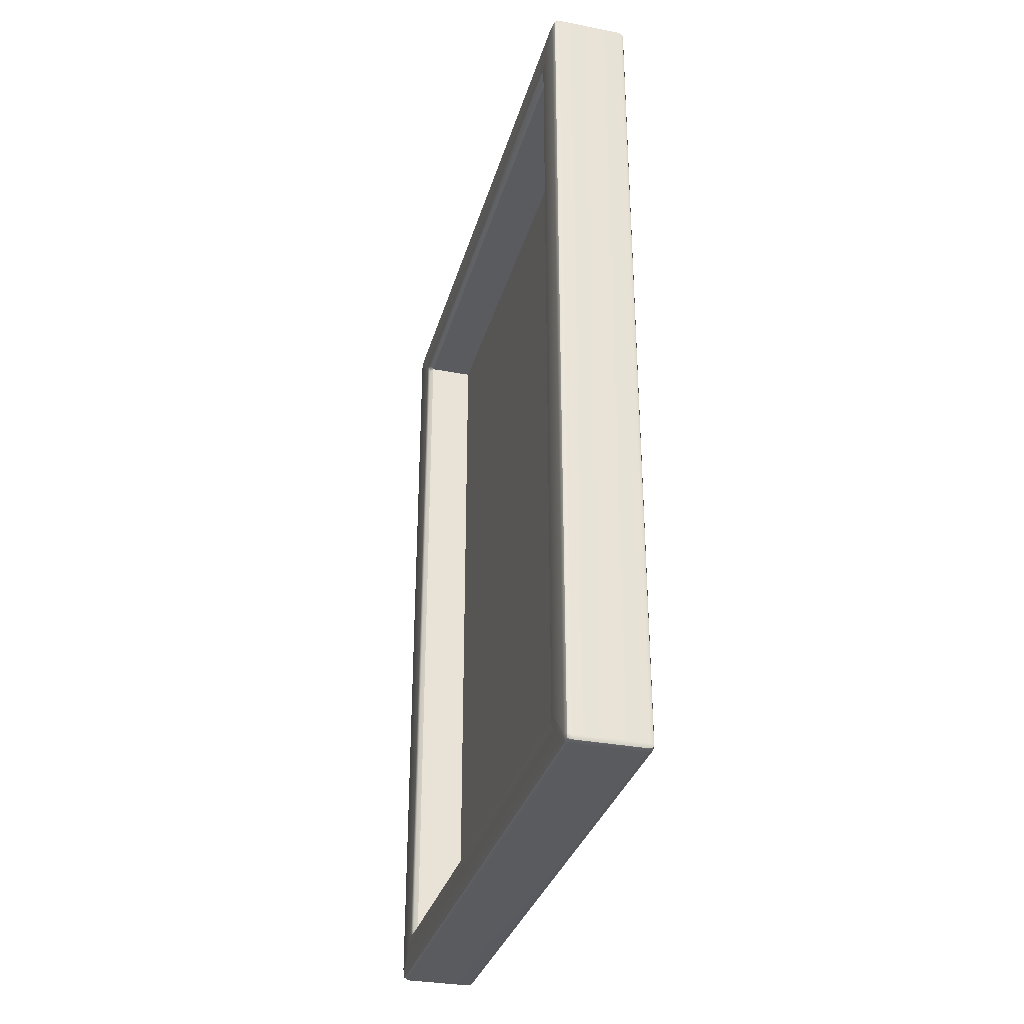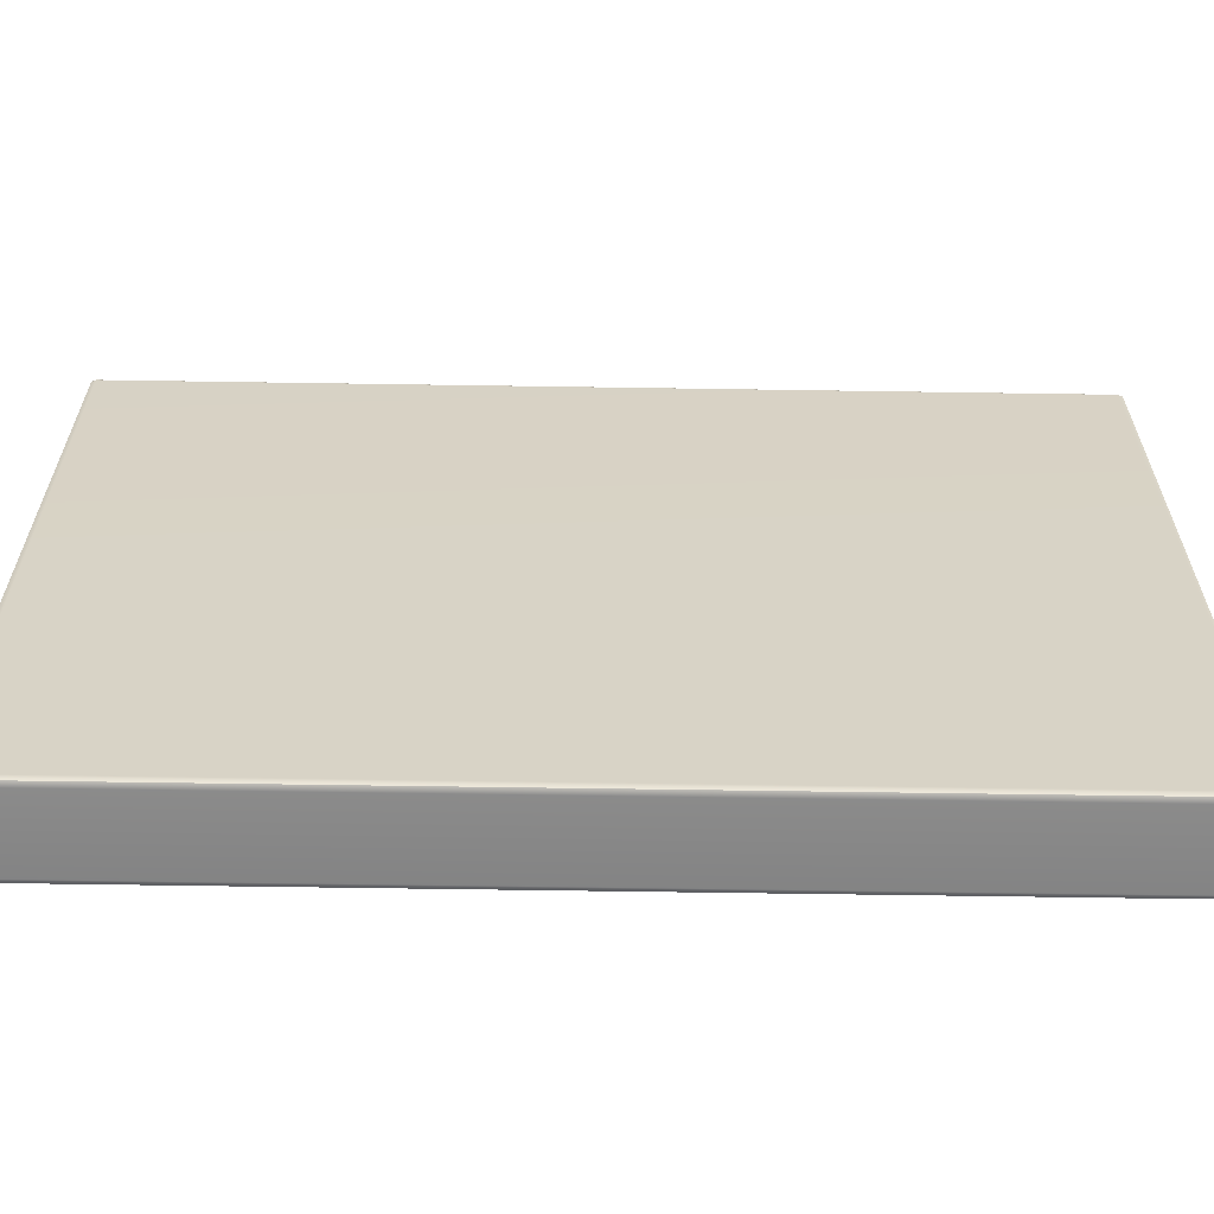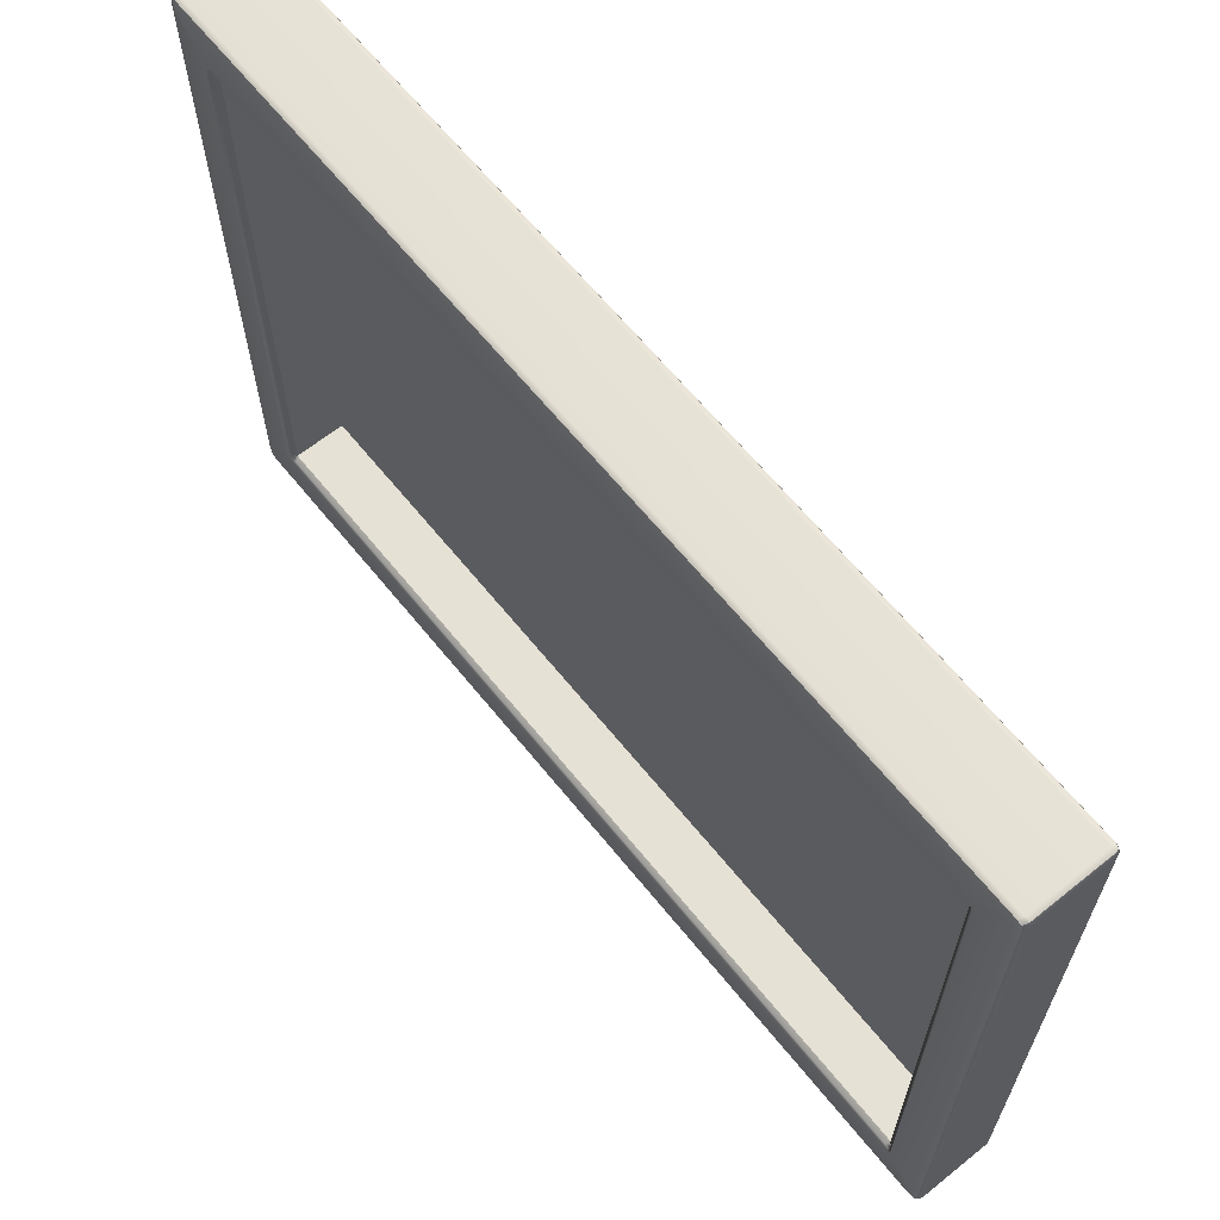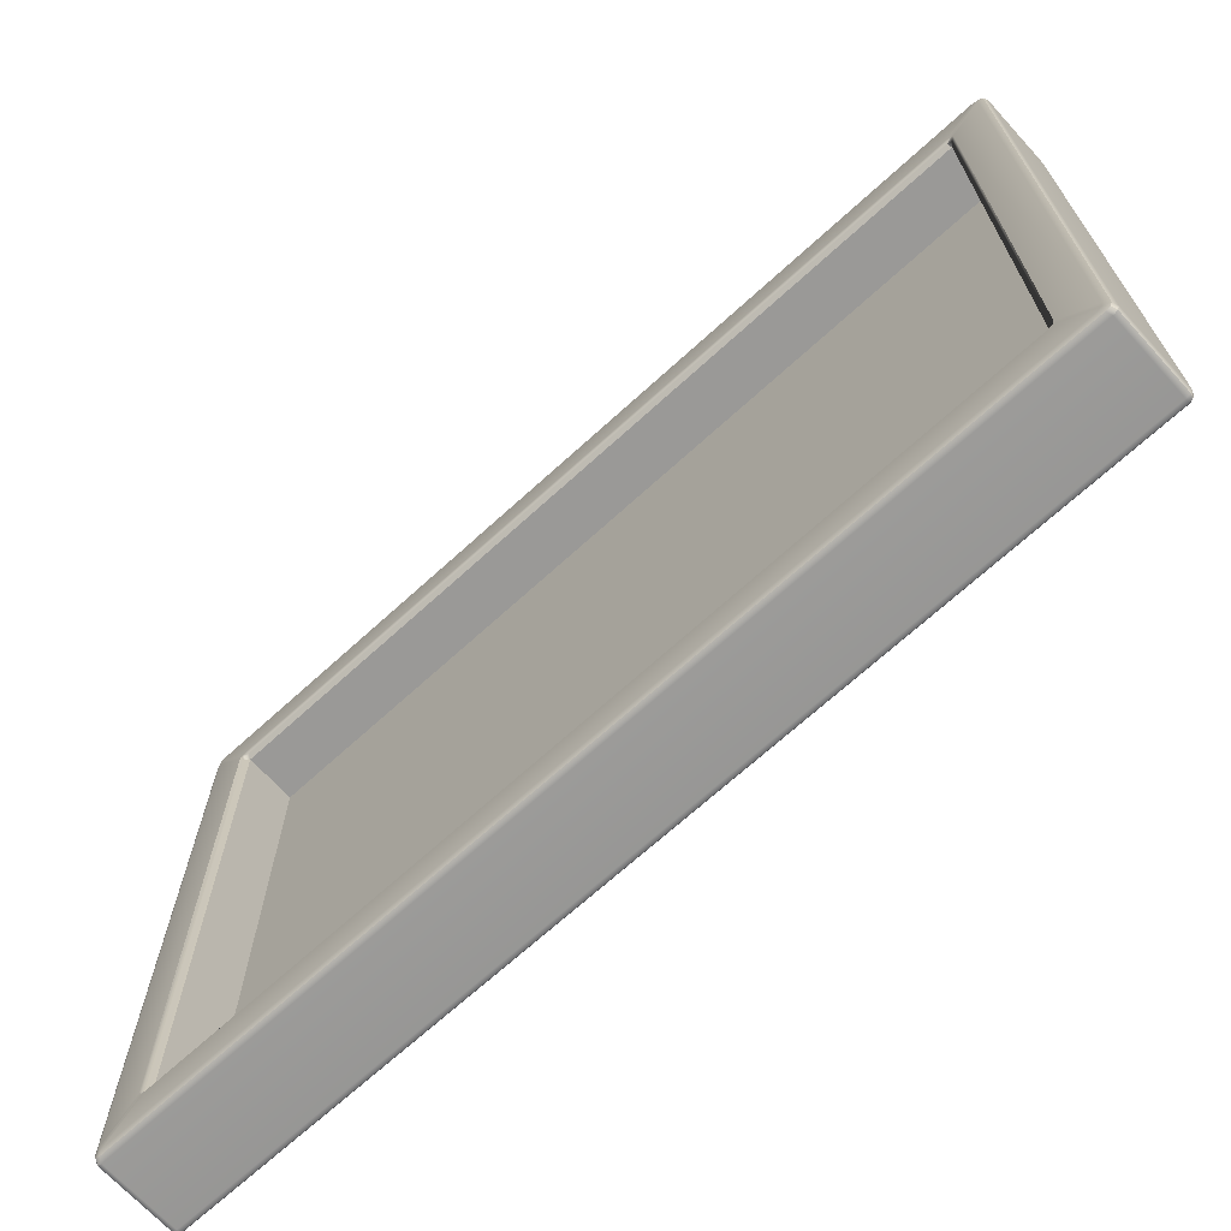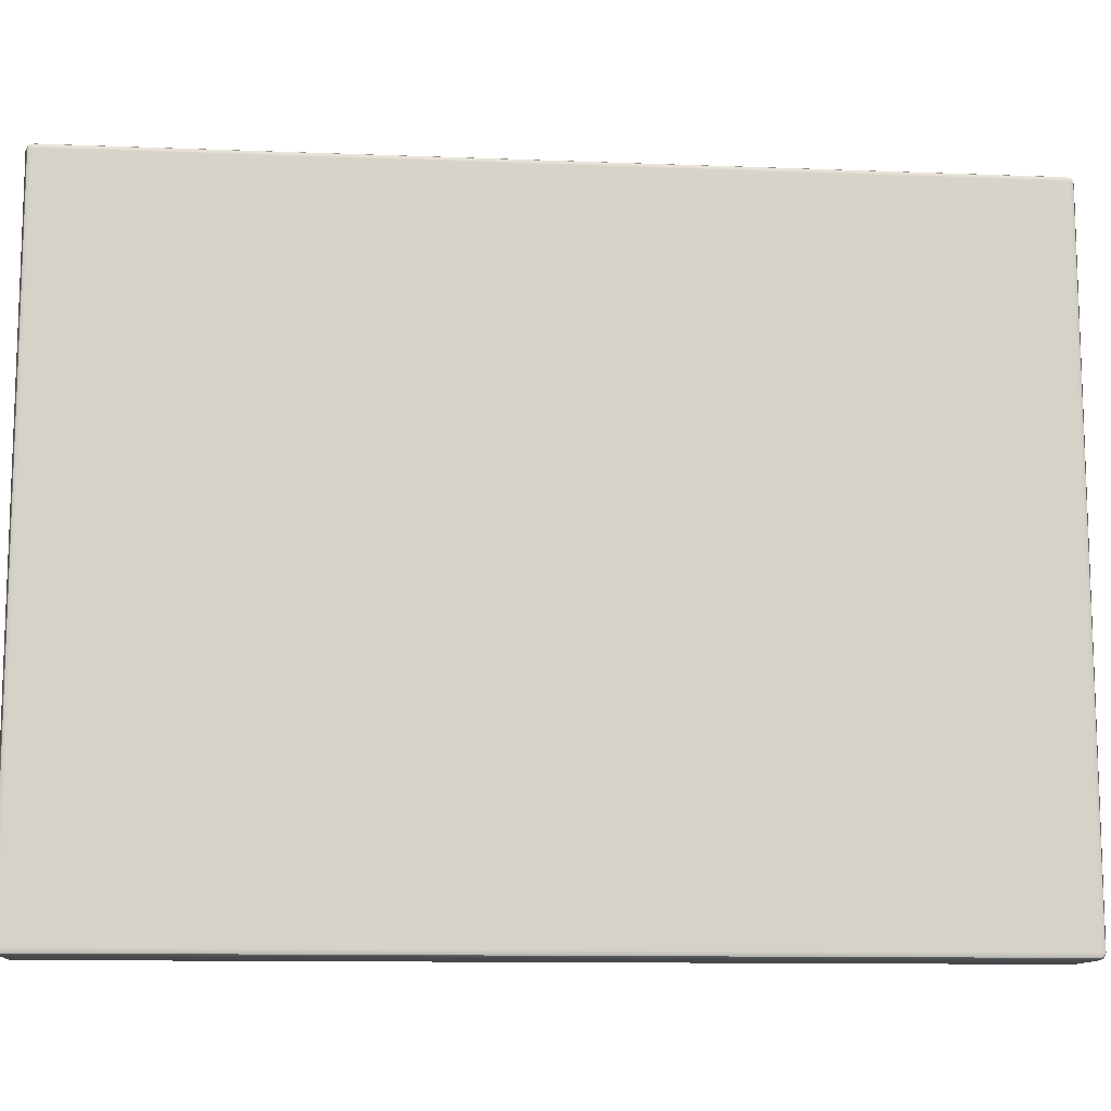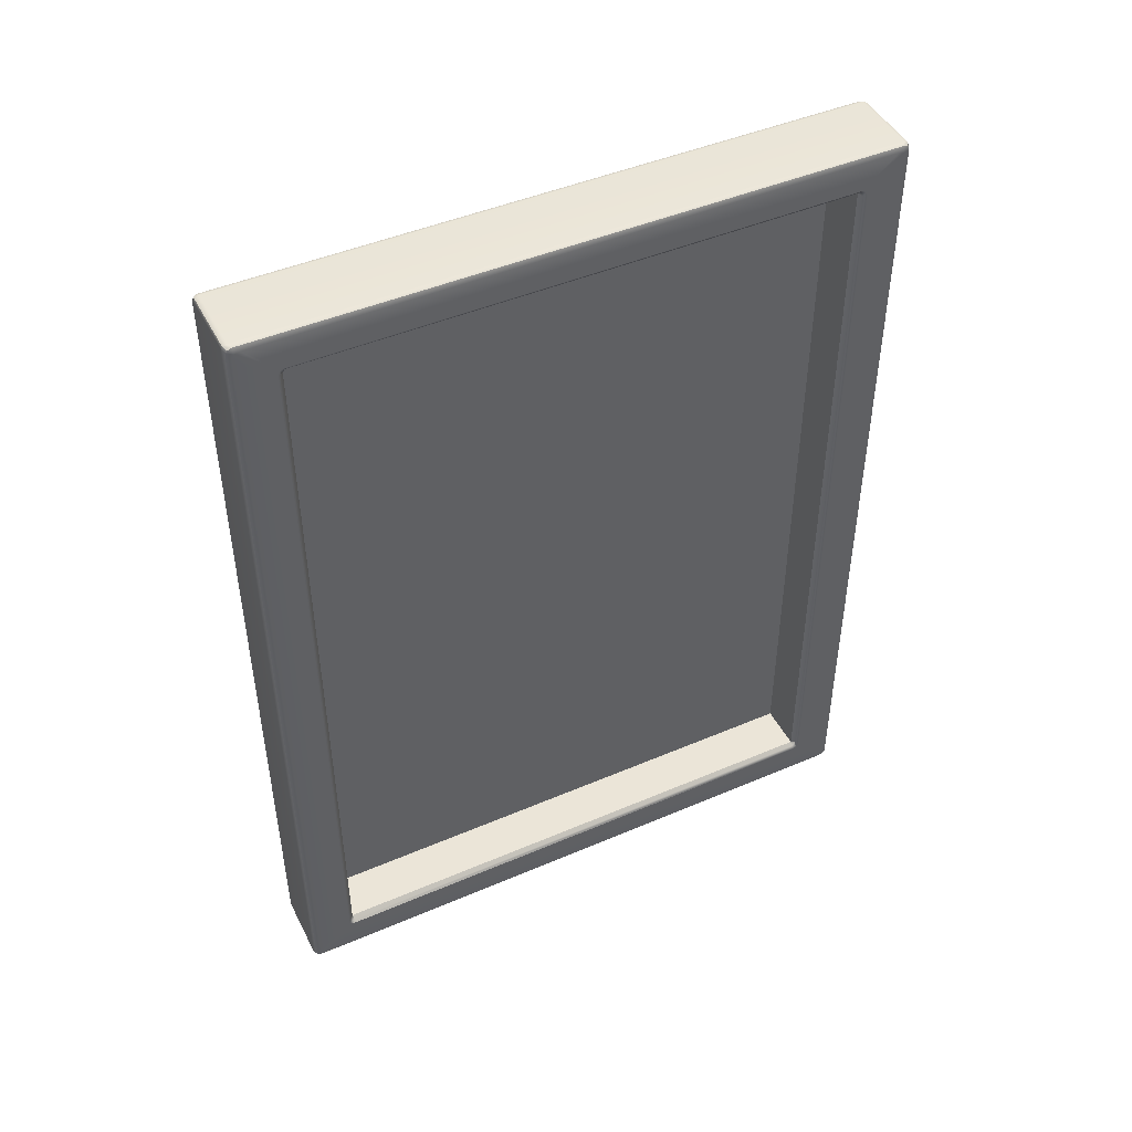
<metadata>
{"format":"obj","ext":"obj","renderer":"f3d","projection":"perspective","resolution":1024,"background":"white","views":[{"elev":-32.4,"azim":164.9,"up":"+Y"},{"elev":-62.4,"azim":-90.9,"up":"+Z"},{"elev":64.3,"azim":141.1,"up":"+Z"},{"elev":-69.0,"azim":132.4,"up":"+Z"},{"elev":-11.5,"azim":-95.3,"up":"+Z"},{"elev":46.0,"azim":63.9,"up":"+Y"}]}
</metadata>
<code>
g CRPictureB
v -0.0125 -0.36 -0.255
v -0.0125 -0.36 0.255
v -0.0125 0.36 -0.255
v -0.0125 0.36 0.255
v -0.03581 -0.3983 0.2942
v -0.03172 -0.4 0.2942
v -0.03172 -0.3983 0.2983
v -0.03172 -0.3942 0.3
v -0.03581 -0.3942 0.2983
v -0.0375 -0.3942 0.2942
v 0.0375 -0.3925 0.2919
v 0.0375 -0.389 0.294
v 0.03584 -0.3928 0.2982
v 0.03183 -0.3943 0.3
v 0.03189 -0.3983 0.2984
v 0.03195 -0.4 0.2945
v 0.03588 -0.3983 0.2922
v 0.0375 -0.394 0.2869
v -0.03581 0.3983 0.2942
v -0.0375 0.3942 0.2942
v -0.03581 0.3942 0.2983
v -0.03172 0.3942 0.3
v -0.03172 0.3983 0.2983
v -0.03172 0.4 0.2942
v 0.0375 0.3925 0.2919
v 0.0375 0.394 0.2869
v 0.03584 0.3983 0.2921
v 0.03183 0.4 0.2943
v 0.03189 0.3984 0.2983
v 0.03195 0.3945 0.3
v 0.03587 0.3928 0.2983
v 0.0375 0.389 0.294
v -0.03581 0.3942 -0.2983
v -0.0375 0.3942 -0.2942
v -0.03581 0.3983 -0.2942
v -0.03172 0.4 -0.2942
v -0.03172 0.3983 -0.2983
v -0.03172 0.3942 -0.3
v 0.0375 0.3925 -0.2919
v 0.0375 0.389 -0.294
v 0.03584 0.3928 -0.2982
v 0.03183 0.3943 -0.3
v 0.03189 0.3983 -0.2984
v 0.03195 0.4 -0.2945
v 0.03588 0.3983 -0.2922
v 0.0375 0.394 -0.2869
v -0.03581 -0.3983 -0.2942
v -0.0375 -0.3942 -0.2942
v -0.03581 -0.3942 -0.2983
v -0.03172 -0.3942 -0.3
v -0.03172 -0.3983 -0.2983
v -0.03172 -0.4 -0.2942
v 0.0375 -0.3925 -0.2919
v 0.0375 -0.394 -0.2869
v 0.03584 -0.3983 -0.2921
v 0.03183 -0.4 -0.2943
v 0.03189 -0.3984 -0.2983
v 0.03195 -0.3945 -0.3
v 0.03587 -0.3928 -0.2983
v 0.0375 -0.389 -0.294
v 0.03542 -0.363 -0.2538
v 0.0375 -0.3658 -0.2554
v 0.0375 -0.364 -0.2593
v 0.0375 -0.3597 -0.2609
v 0.03552 -0.3586 -0.2579
v 0.0319 -0.36 -0.255
v 0.03551 -0.3586 0.2579
v 0.0375 -0.3597 0.2609
v 0.0375 -0.364 0.2593
v 0.0375 -0.3658 0.2554
v 0.03523 -0.3639 0.2543
v 0.03188 -0.36 0.255
v 0.03551 0.3586 -0.2579
v 0.0375 0.3597 -0.2609
v 0.0375 0.364 -0.2593
v 0.0375 0.3658 -0.2554
v 0.03523 0.3639 -0.2543
v 0.03188 0.36 -0.255
v 0.03542 0.363 0.2538
v 0.0375 0.3658 0.2554
v 0.0375 0.364 0.2593
v 0.0375 0.3597 0.2609
v 0.03552 0.3586 0.2579
v 0.0319 0.36 0.255
v -0.03506 -0.3976 0.2976
v 0.03586 -0.3967 0.2965
v -0.03506 0.3976 0.2976
v 0.03586 0.3967 0.2965
v -0.03506 0.3976 -0.2976
v 0.03586 0.3967 -0.2965
v -0.03506 -0.3976 -0.2976
v 0.03586 -0.3967 -0.2965
v 0.03642 -0.3621 -0.2572
v 0.03637 -0.3624 0.2573
v 0.03637 0.3624 -0.2573
v 0.03642 0.3621 0.2572
f 2 1 3 4
f 6 5 47 52
f 7 6 16 15
f 17 16 56 55
f 52 51 57 56
f 52 56 16 6
f 5 6 7 85
f 15 16 17 86
f 51 52 47 91
f 55 56 57 92
f 5 10 48 47
f 10 9 21 20
f 20 19 35 34
f 34 33 49 48
f 48 10 20 34
f 9 10 5 85
f 19 20 21 87
f 33 34 35 89
f 47 48 49 91
f 8 7 15 14
f 9 8 22 21
f 14 13 31 30
f 23 22 30 29
f 8 14 30 22
f 7 8 9 85
f 13 14 15 86
f 21 22 23 87
f 29 30 31 88
f 12 11 69 68
f 11 18 70 69
f 13 12 32 31
f 18 17 55 54
f 26 25 81 80
f 25 32 82 81
f 27 26 46 45
f 40 39 75 74
f 39 46 76 75
f 41 40 60 59
f 54 53 63 62
f 53 60 64 63
f 62 61 71 70
f 61 66 72 71
f 66 65 73 78
f 65 64 74 73
f 68 67 83 82
f 67 72 84 83
f 78 77 79 84
f 77 76 80 79
f 18 54 62 70
f 60 40 74 64
f 46 26 80 76
f 32 12 68 82
f 17 18 11 86
f 11 12 13 86
f 31 32 25 88
f 25 26 27 88
f 45 46 39 90
f 39 40 41 90
f 59 60 53 92
f 53 54 55 92
f 65 66 61 93
f 61 62 63 93
f 63 64 65 93
f 71 72 67 94
f 67 68 69 94
f 69 70 71 94
f 77 78 73 95
f 73 74 75 95
f 75 76 77 95
f 83 84 79 96
f 79 80 81 96
f 81 82 83 96
f 19 24 36 35
f 24 23 29 28
f 28 27 45 44
f 37 36 44 43
f 24 28 44 36
f 23 24 19 87
f 27 28 29 88
f 35 36 37 89
f 43 44 45 90
f 33 38 50 49
f 38 37 43 42
f 42 41 59 58
f 51 50 58 57
f 38 42 58 50
f 37 38 33 89
f 41 42 43 90
f 49 50 51 91
f 57 58 59 92
f 72 66 1 2
f 66 78 3 1
f 78 84 4 3
f 84 72 2 4

</code>
